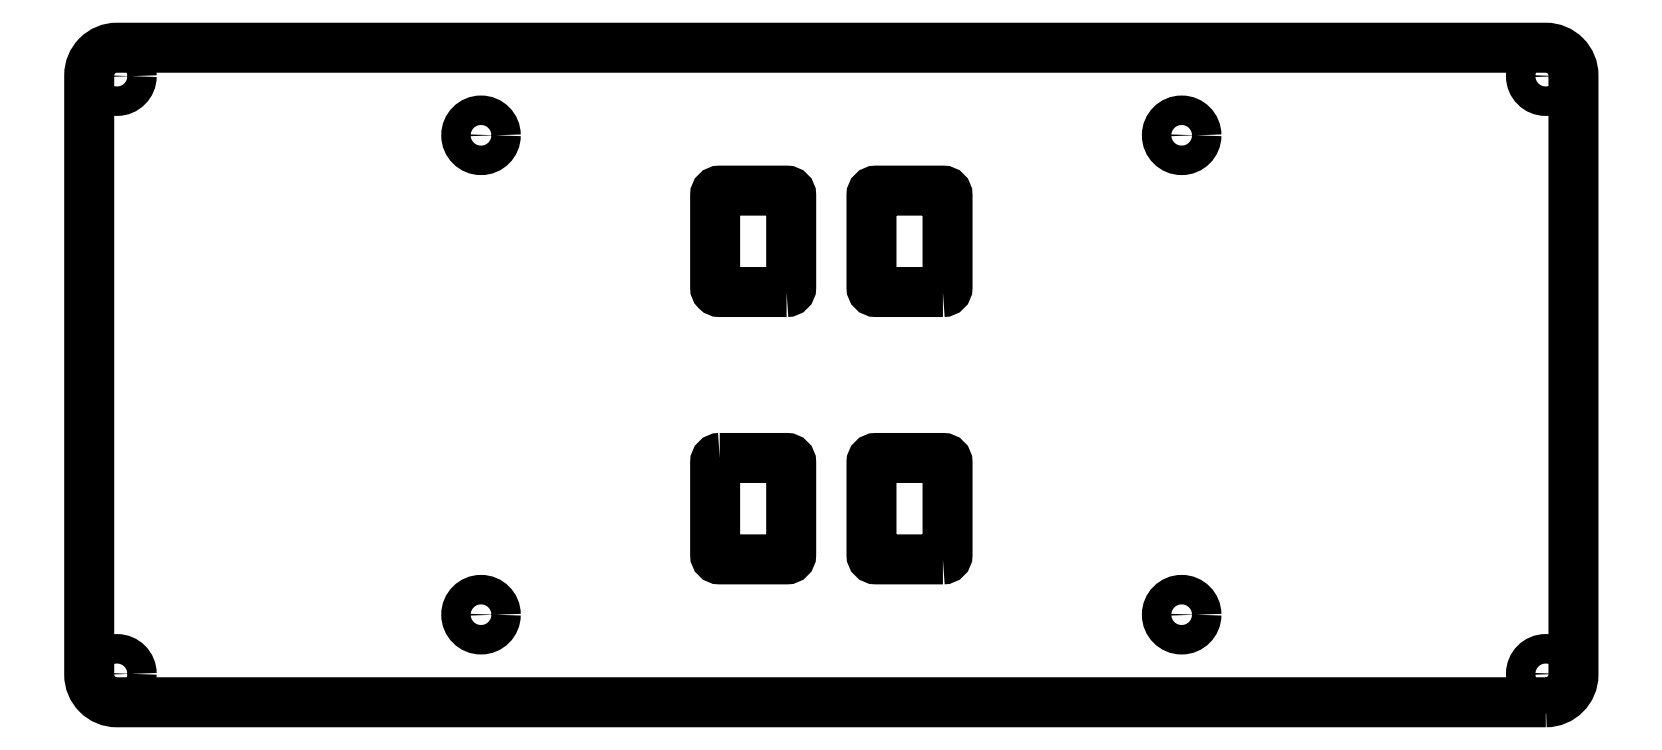
<metadata>
{"format":"dxf","ext":"dxf","renderer":"ezdxf+matplotlib","layout":"modelspace","background":"white","min_lineweight":24,"dpi":150}
</metadata>
<code>
0
SECTION
2
ENTITIES
0
CIRCLE
8
0
10
77.49
20
-32.42
30
0
40
1.6
210
0
220
-0
230
1
0
CIRCLE
8
0
10
-77.49
20
-32.42
30
0
40
1.6
210
0
220
-0
230
1
0
CIRCLE
8
0
10
38
20
26
30
0
40
1.6
210
0
220
-0
230
1
0
CIRCLE
8
0
10
-38
20
26
30
0
40
1.6
210
0
220
-0
230
1
0
CIRCLE
8
0
10
38
20
-26
30
0
40
1.6
210
0
220
-0
230
1
0
CIRCLE
8
0
10
-77.49
20
32.42
30
0
40
1.6
210
0
220
-0
230
1
0
CIRCLE
8
0
10
-38
20
-26
30
0
40
1.6
210
0
220
-0
230
1
0
CIRCLE
8
0
10
77.49
20
32.42
30
0
40
1.6
210
0
220
-0
230
1
0
LWPOLYLINE
8
0
90
8
70
1
43
0
10
77.5
20
-35.5
42
0.4142
10
80.5
20
-32.5
10
80.5
20
32.5
42
0.4142
10
77.5
20
35.5
10
-77.5
20
35.5
42
0.4142
10
-80.5
20
32.5
10
-80.5
20
-32.5
42
0.4142
10
-77.5
20
-35.5
0
LWPOLYLINE
8
0
90
8
70
1
43
0
10
12.11
20
-20
42
0.4142
10
12.61
20
-19.5
10
12.61
20
-9.5
42
0.4142
10
12.11
20
-9
10
4.855
20
-9
42
0.4142
10
4.355
20
-9.5
10
4.355
20
-19.5
42
0.4142
10
4.855
20
-20
0
LWPOLYLINE
8
0
90
8
70
1
43
0
10
-12.11
20
-9
42
0.4142
10
-12.61
20
-9.5
10
-12.61
20
-19.5
42
0.4142
10
-12.11
20
-20
10
-4.855
20
-20
42
0.4142
10
-4.355
20
-19.5
10
-4.355
20
-9.5
42
0.4142
10
-4.855
20
-9
0
LWPOLYLINE
8
0
90
8
70
1
43
0
10
12.11
20
9
10
4.855
20
9
42
-0.4142
10
4.355
20
9.5
10
4.355
20
19.5
42
-0.4142
10
4.855
20
20
10
12.11
20
20
42
-0.4142
10
12.61
20
19.5
10
12.61
20
9.5
42
-0.4142
0
LWPOLYLINE
8
0
90
8
70
1
43
0
10
-4.855
20
9
42
0.4142
10
-4.355
20
9.5
10
-4.355
20
19.5
42
0.4142
10
-4.855
20
20
10
-12.11
20
20
42
0.4142
10
-12.61
20
19.5
10
-12.61
20
9.5
42
0.4142
10
-12.11
20
9
0
ENDSEC
0
EOF

</code>
